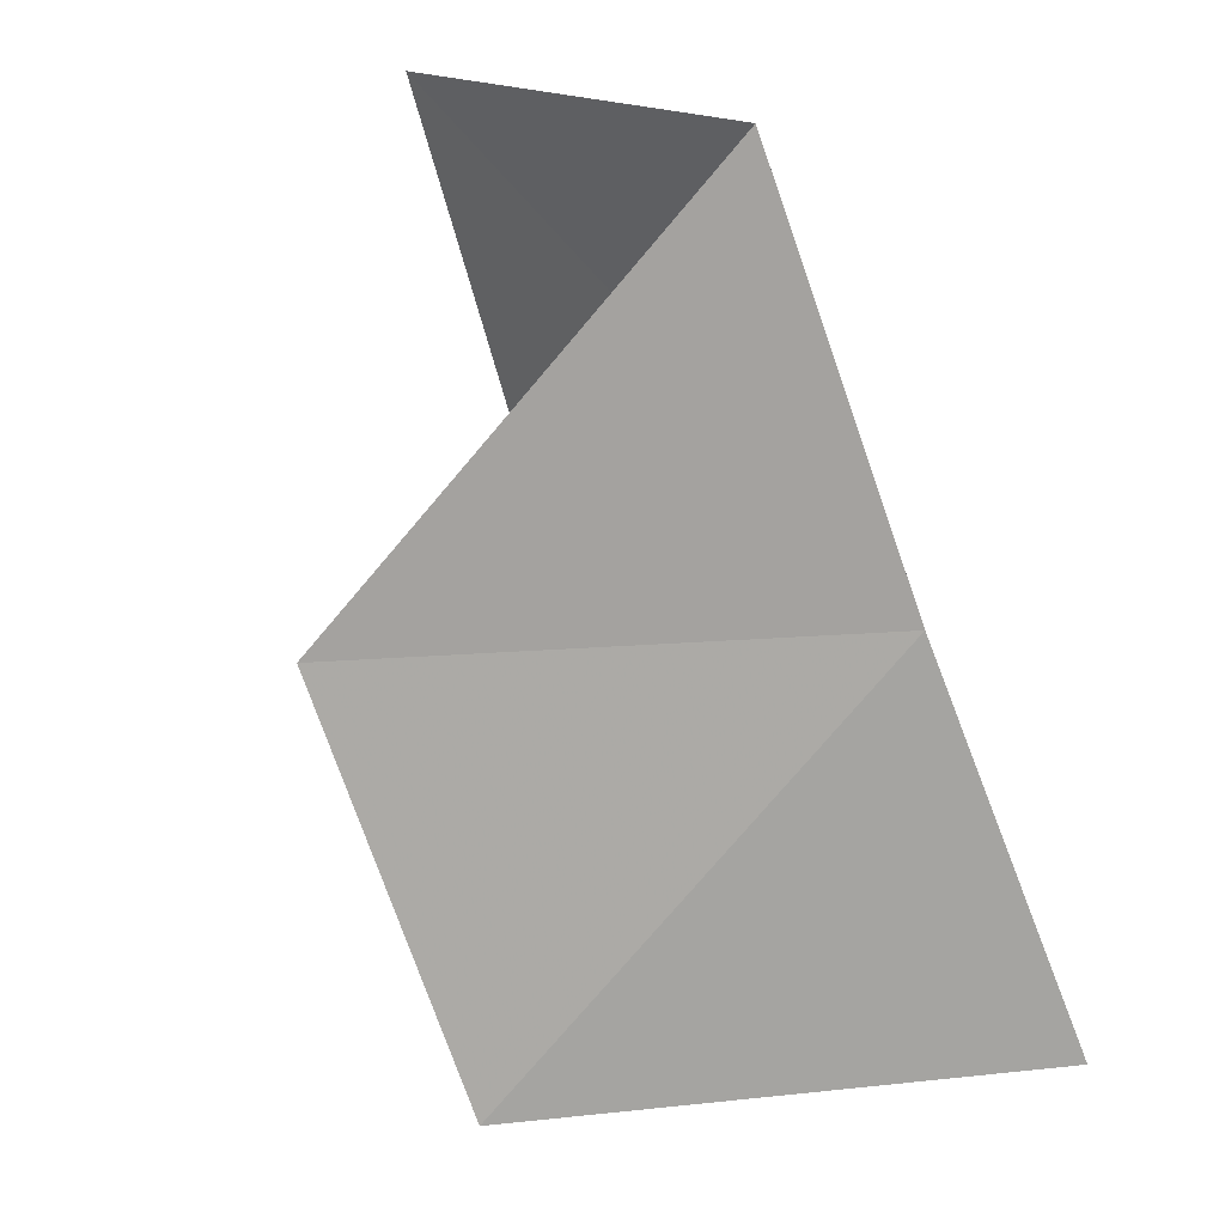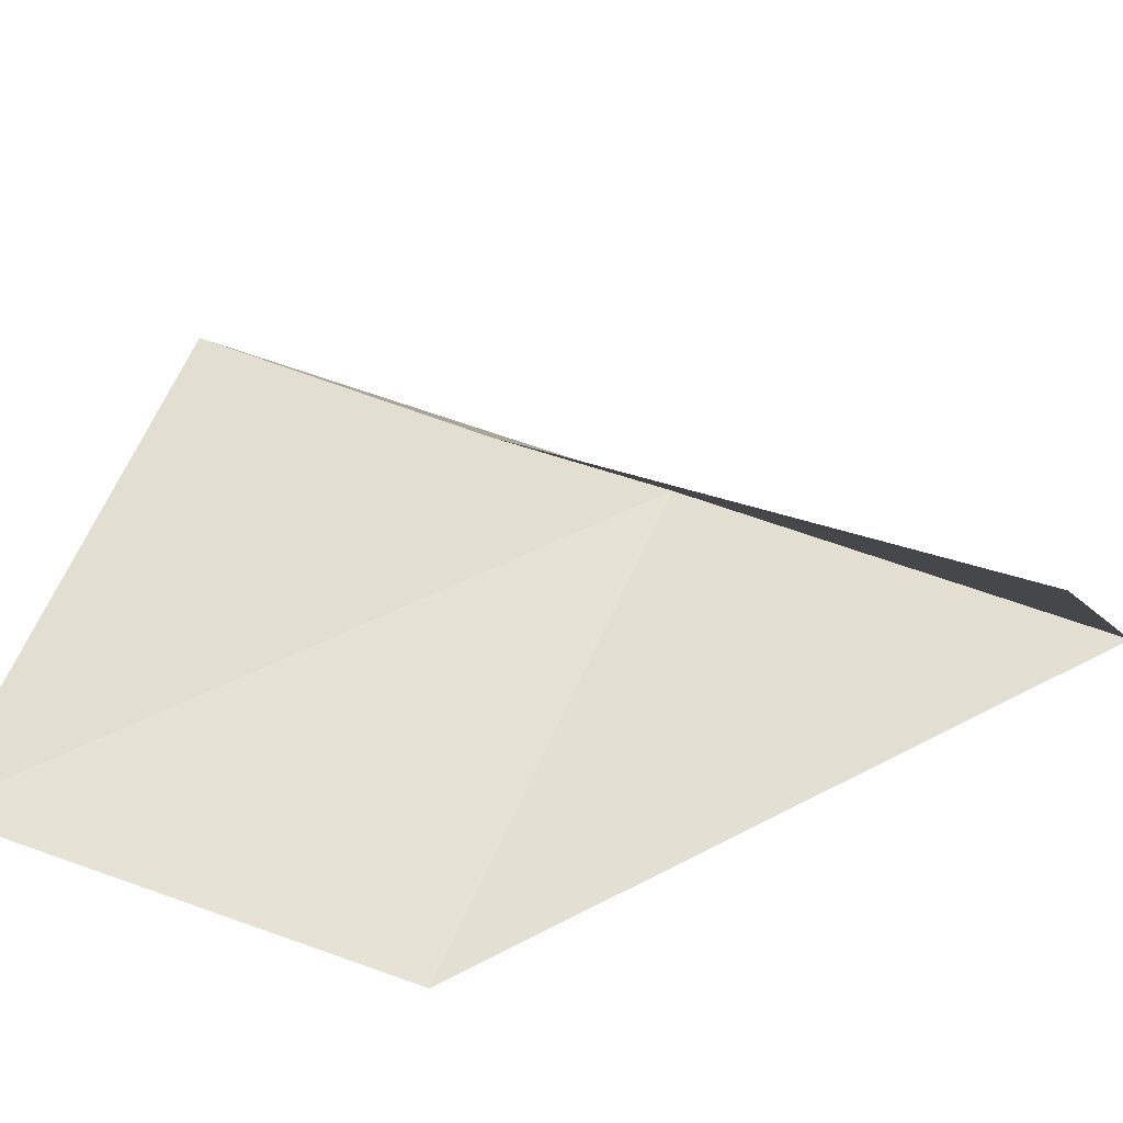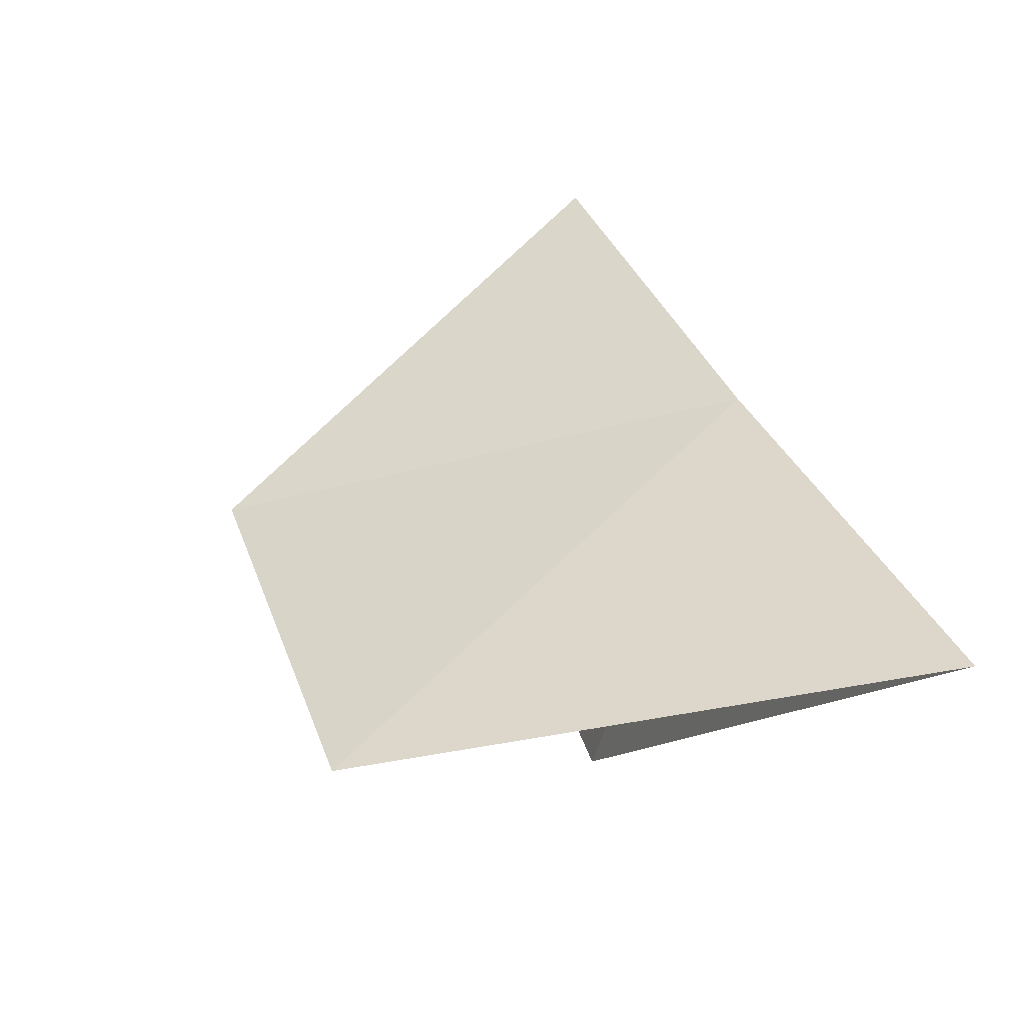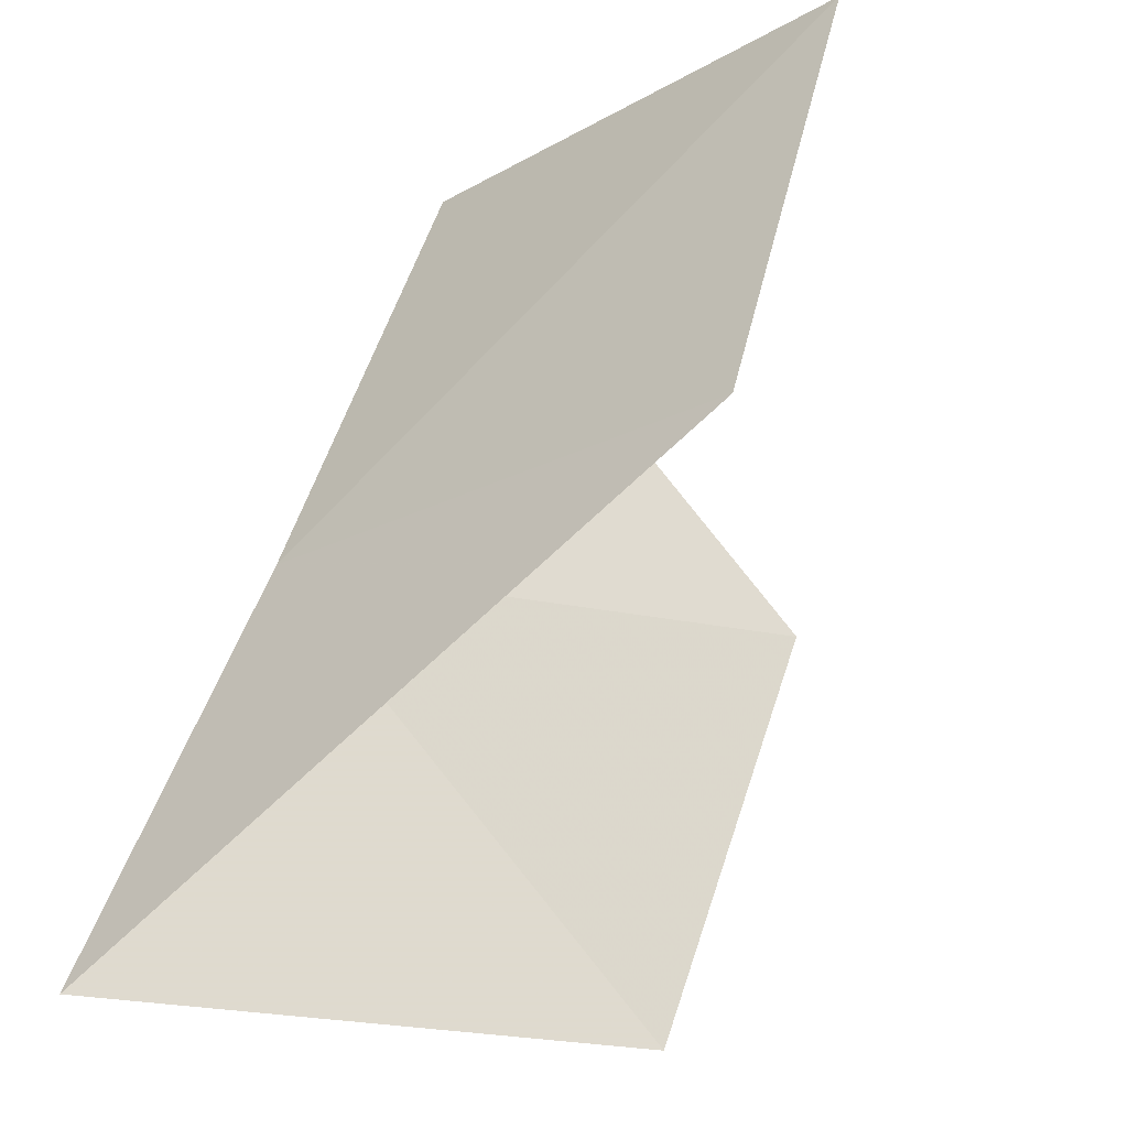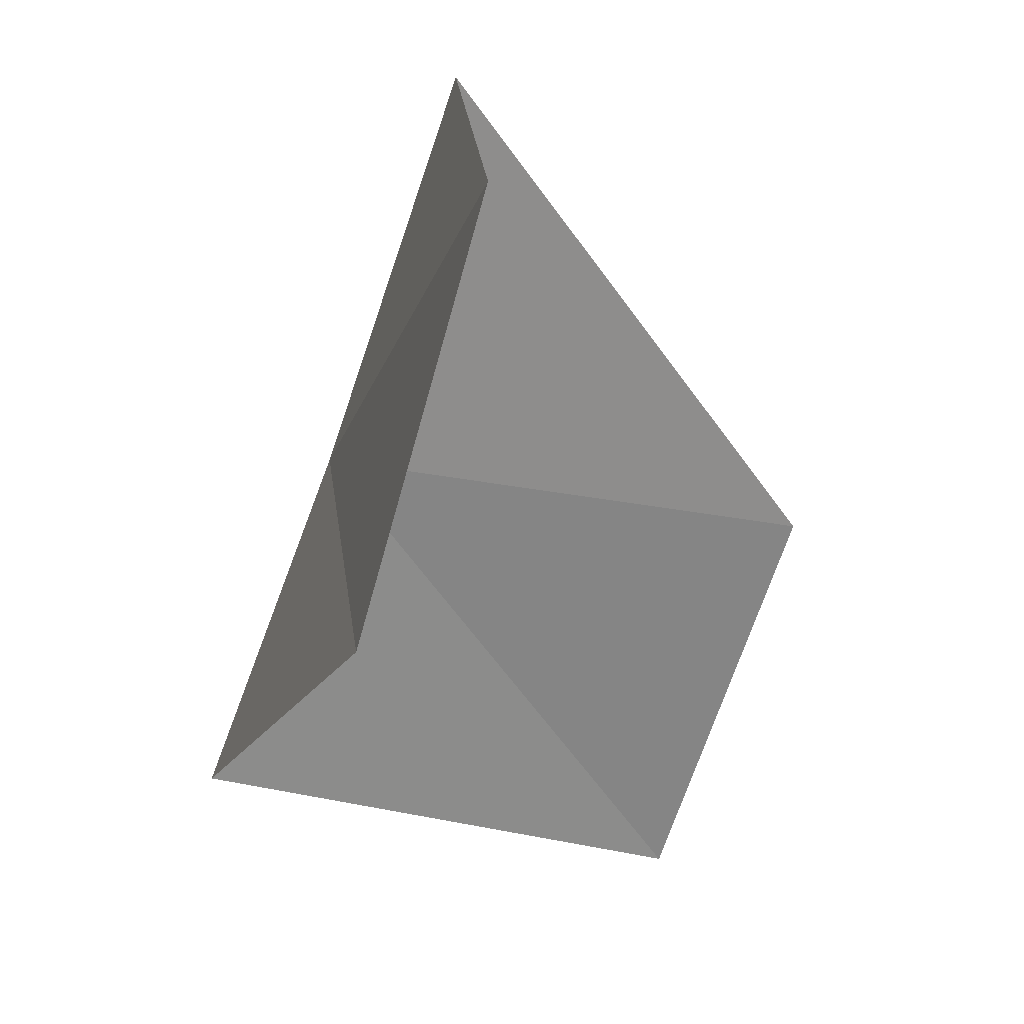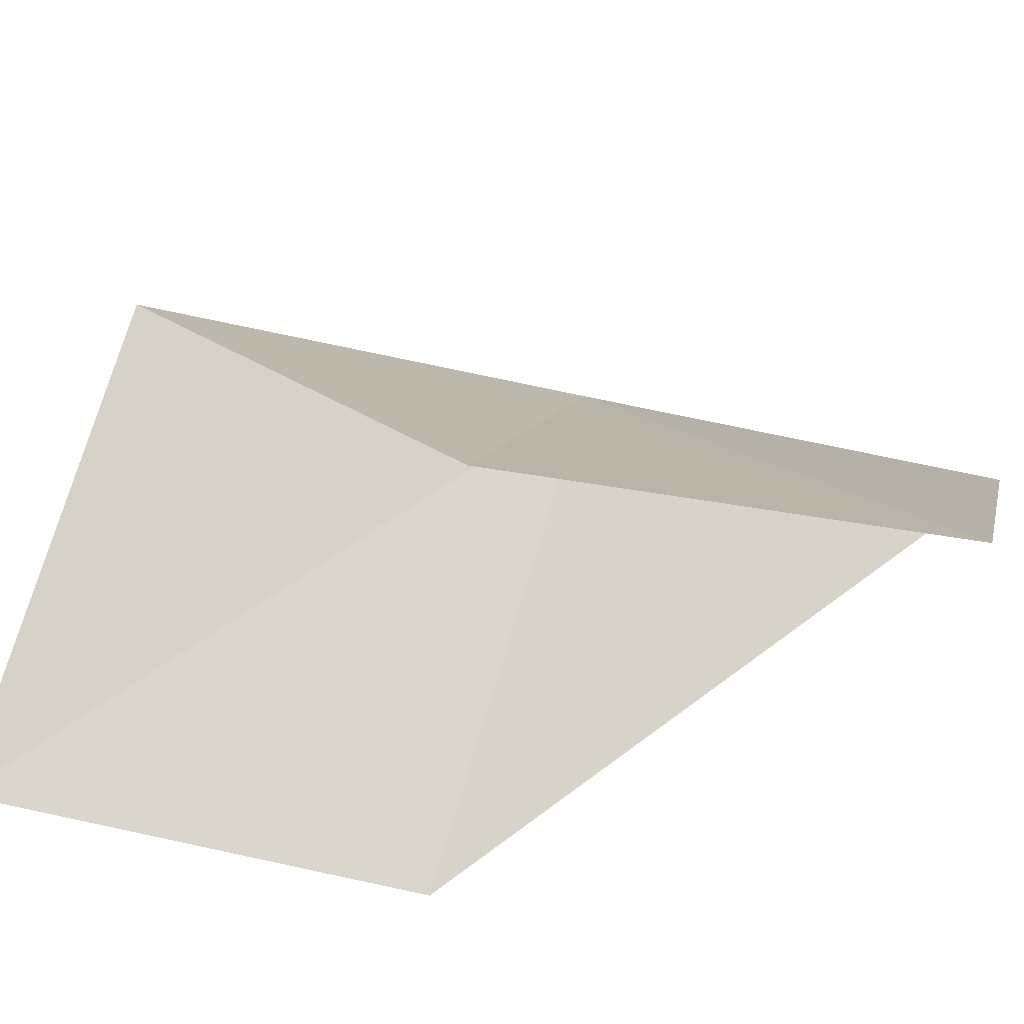
<metadata>
{"format":"obj","ext":"obj","renderer":"f3d","projection":"perspective","resolution":1024,"background":"white","views":[{"elev":17.0,"azim":-144.1,"up":"+Z"},{"elev":45.3,"azim":114.6,"up":"+Y"},{"elev":-50.1,"azim":-118.8,"up":"+Z"},{"elev":-23.8,"azim":26.0,"up":"+Z"},{"elev":20.2,"azim":68.8,"up":"+Z"},{"elev":55.7,"azim":107.2,"up":"+Y"}]}
</metadata>
<code>
v -16.36 -7.973 51.87
v -14.62 -6.01 49.02
v -13.85 -5.416 51.87
v -15.65 -7.204 54.77
v -12.38 -8.198 54.77
v -12.89 -8.861 51.87
v -17.12 -8.81 49.02
f 1 3 2
f 1 4 3
f 1 5 4
f 1 6 5
f 1 7 6
f 1 2 7

</code>
